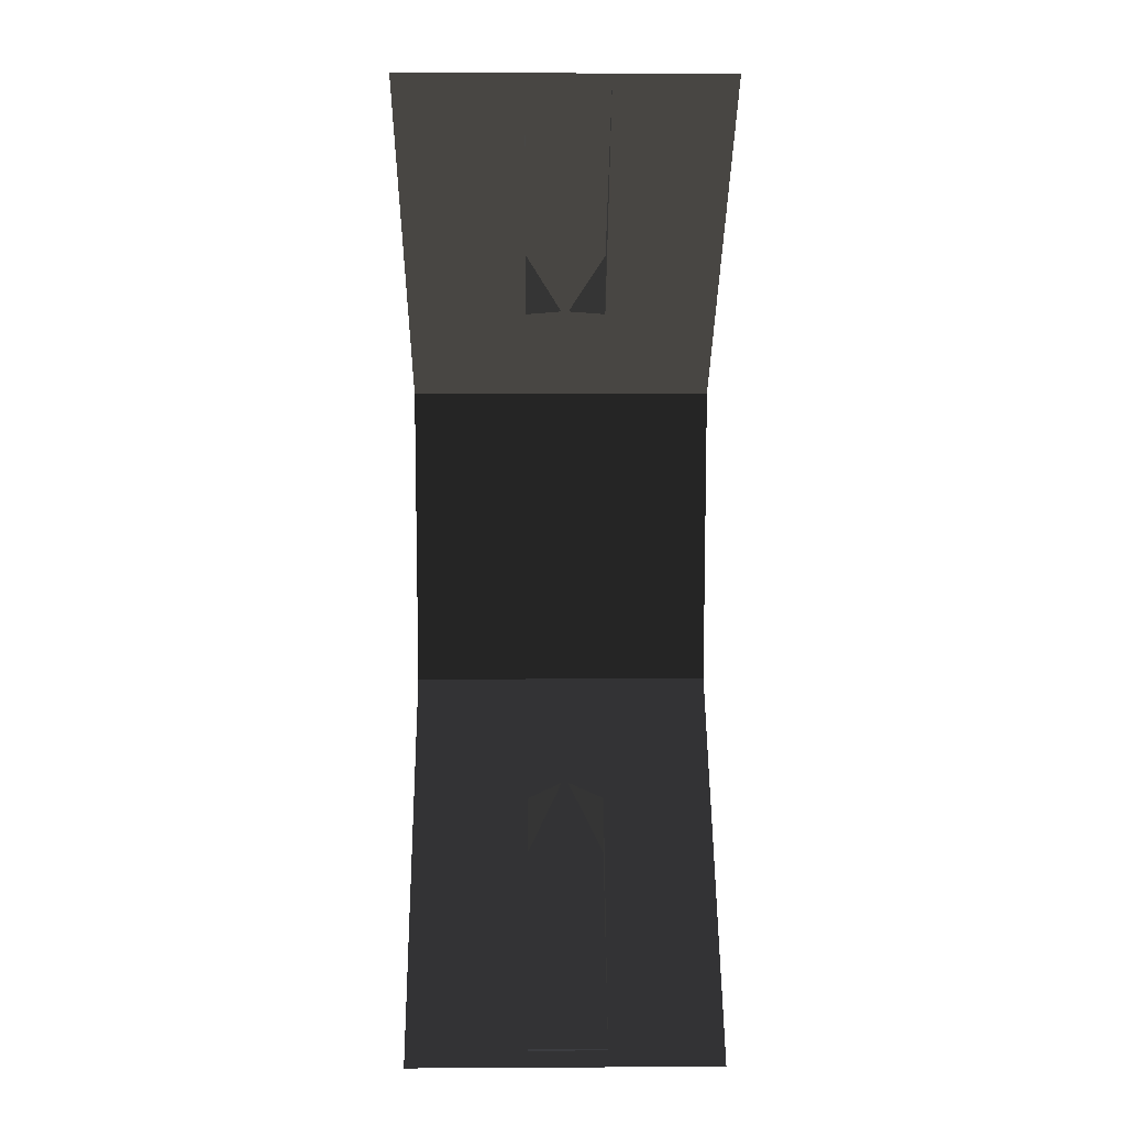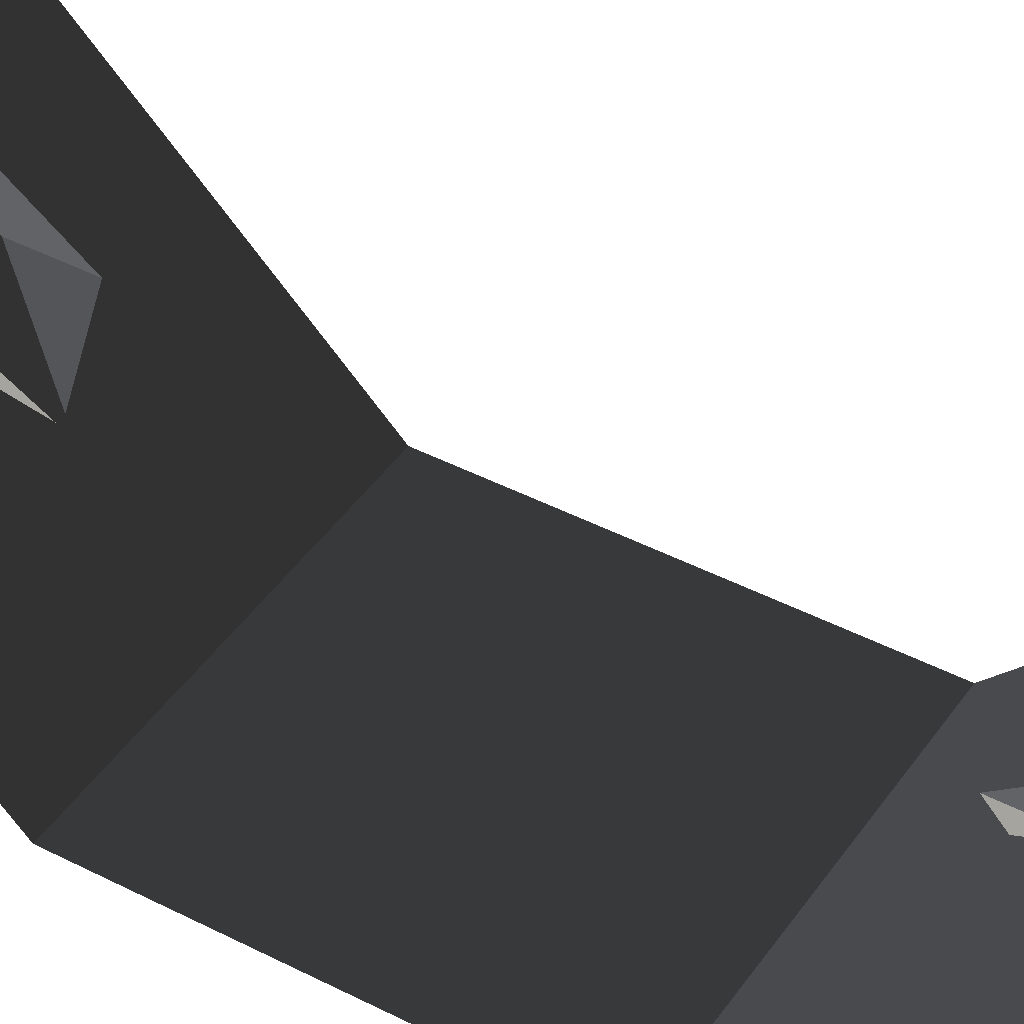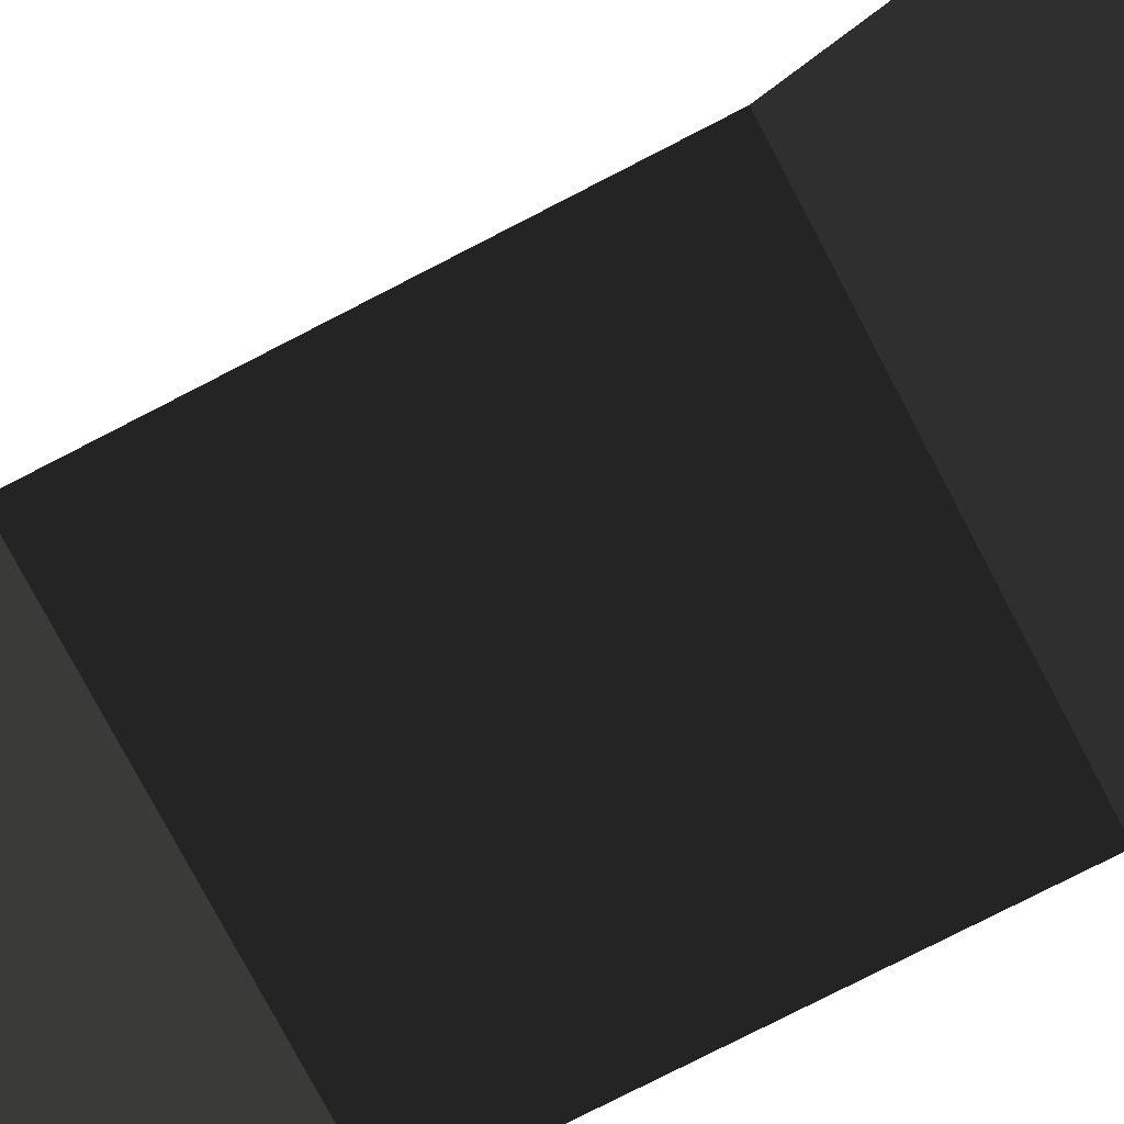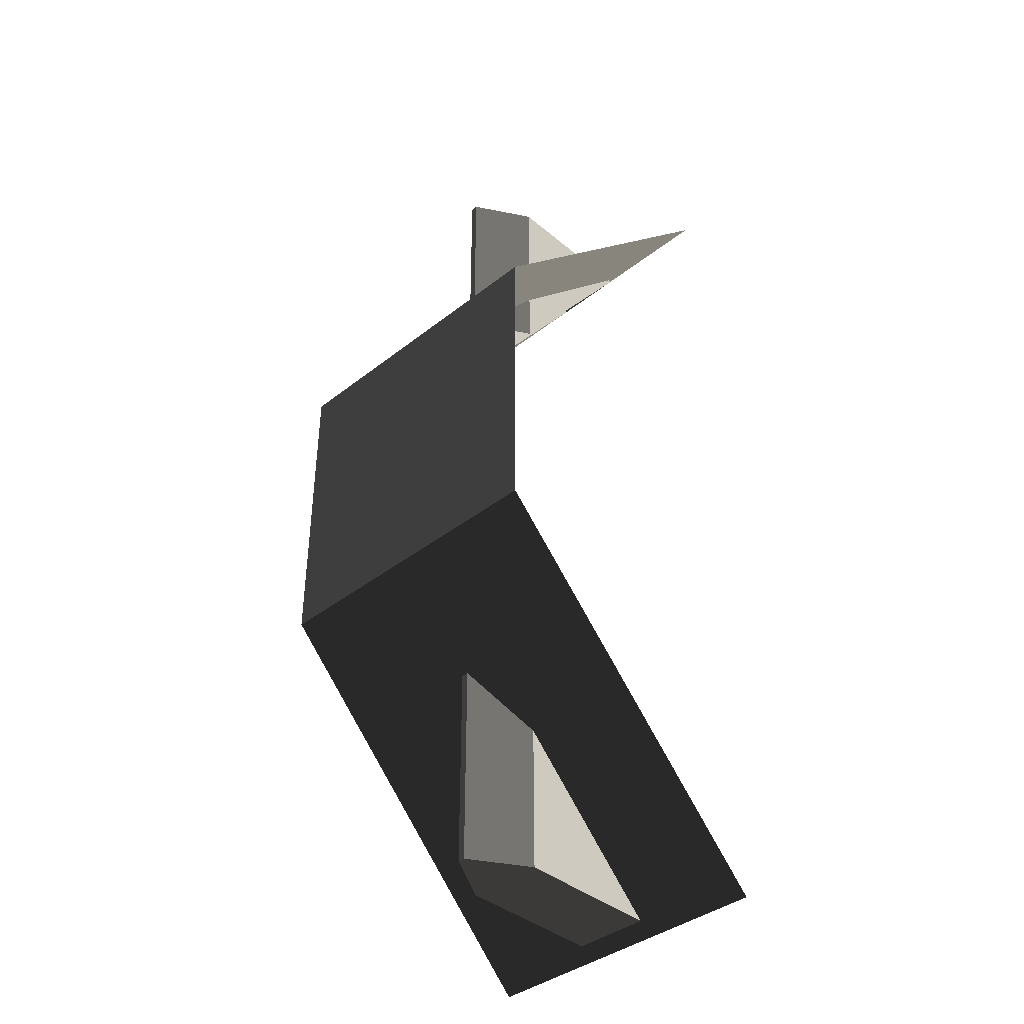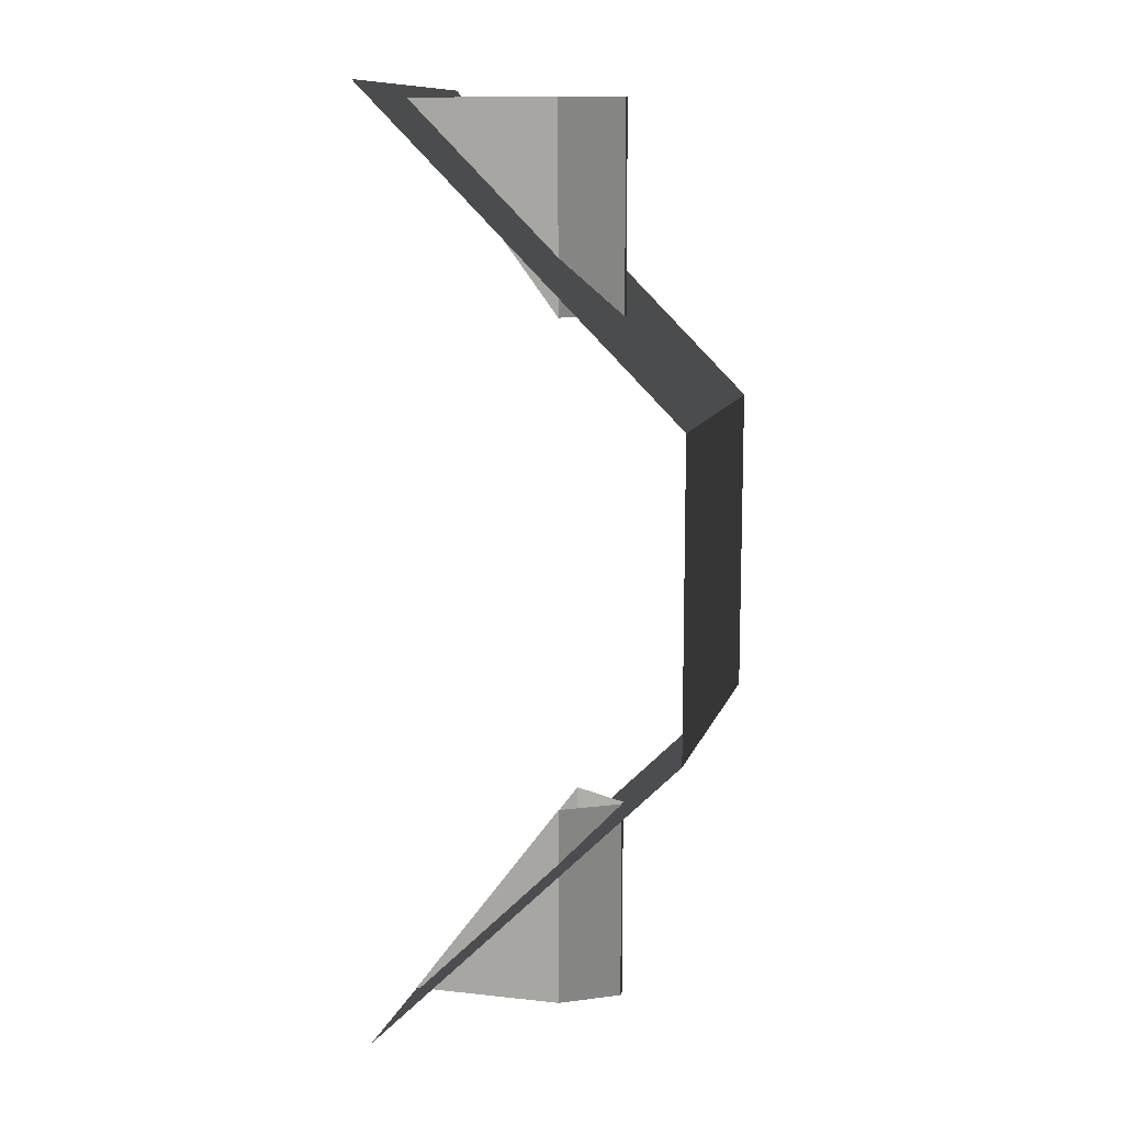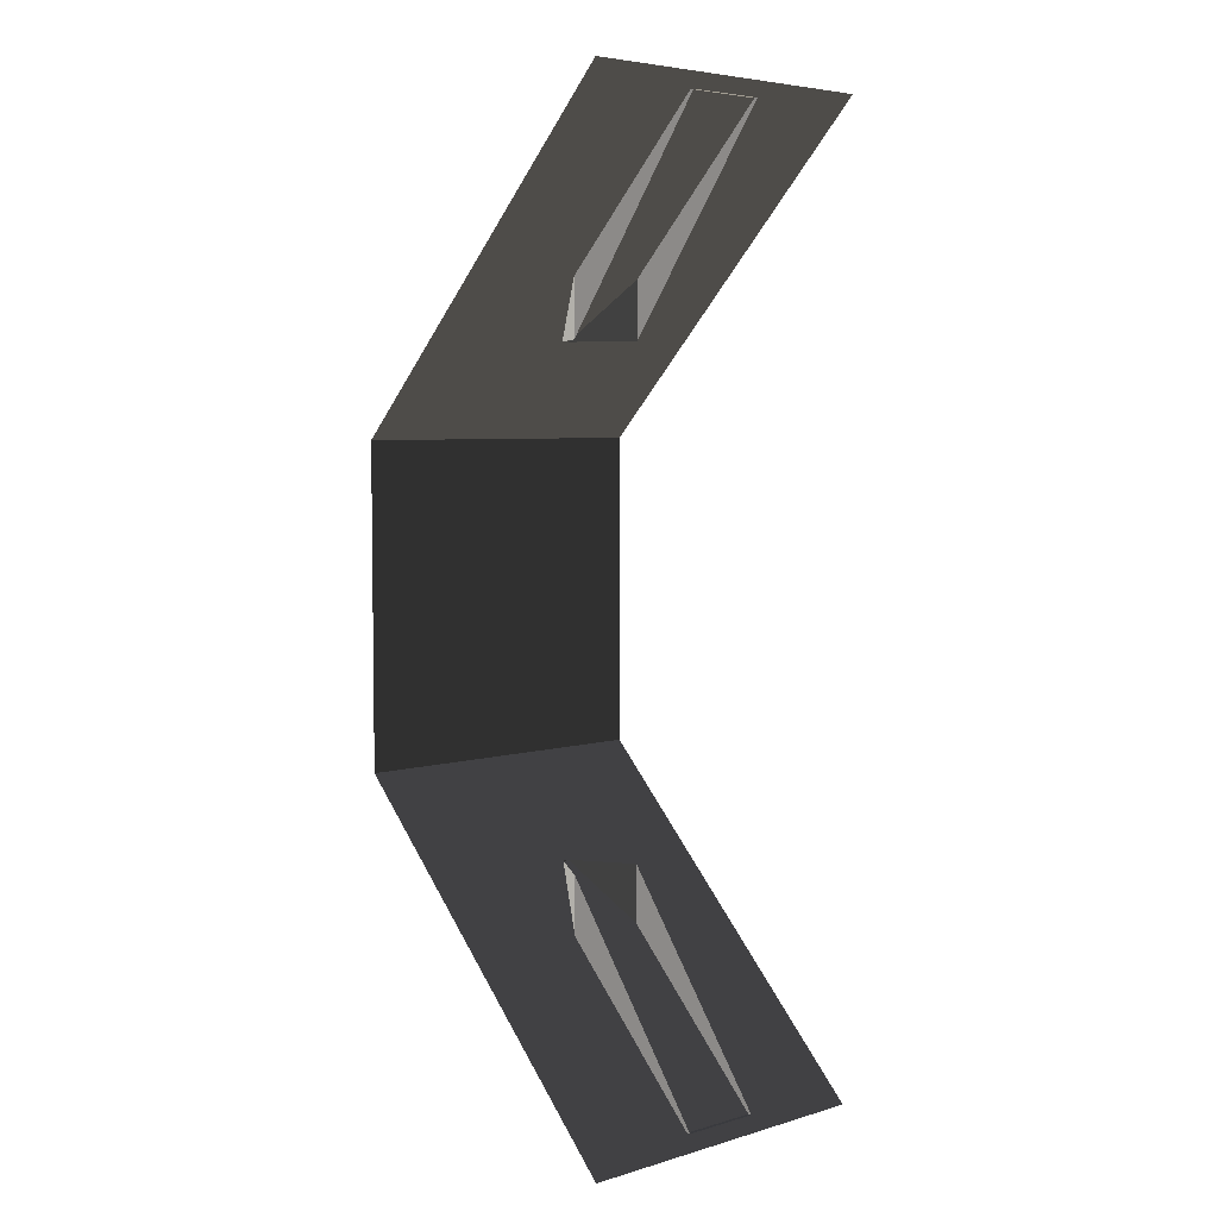
<metadata>
{"format":"obj","ext":"obj","renderer":"f3d","projection":"perspective","resolution":1024,"background":"white","views":[{"elev":9.9,"azim":179.2,"up":"+Z"},{"elev":43.0,"azim":121.7,"up":"+Y"},{"elev":-74.7,"azim":-62.5,"up":"+Y"},{"elev":-39.7,"azim":44.2,"up":"+Z"},{"elev":11.4,"azim":-75.3,"up":"+Z"},{"elev":5.2,"azim":137.8,"up":"+Z"}]}
</metadata>
<code>
v 57.65 -82.37 361.2
v 57.65 -4.659 465.8
v 57.65 -82.37 465.8
v 97.02 -4.659 465.8
v 97.02 -82.37 361.2
v 97.02 -82.37 465.8
v 57.65 -82.37 111.5
v 57.65 -82.37 6.592
v 57.65 -4.659 6.592
v 97.02 -4.659 6.592
v 97.02 -82.37 6.592
v 97.02 -82.37 111.5
v -4.693e-05 0.0001746 472.4
v 157.5 0.0001746 472.4
v 157.5 -111.4 361.1
v -0.0002967 -111.4 361.1
v 75.56 -111.3 361.2
v 75.56 -111.3 465.8
v 79.12 -111.3 465.8
v 79.12 -111.3 361.2
v 97.02 -82.37 361.2
v 79.12 -111.3 361.2
v 79.12 -111.3 465.8
v 97.02 -82.37 465.8
v 97.02 -82.37 465.8
v 79.12 -111.3 465.8
v 75.56 -111.3 465.8
v 57.65 -82.37 465.8
v 57.65 -4.659 465.8
v 97.02 -4.659 465.8
v 57.65 -82.37 465.8
v 75.56 -111.3 465.8
v 75.56 -111.3 361.2
v 57.65 -82.37 361.2
v -0.0002967 -111.4 361.1
v 157.5 -111.4 361.1
v 157.5 -157.5 315
v -0.0004881 -157.5 315
v 157.5 -157.5 315
v 157.5 -157.5 157.5
v -0.0004787 -157.5 157.5
v -0.0004881 -157.5 315
v -1.877e-05 0.0002253 9.392e-06
v -0.0002947 -111.4 111.4
v 157.5 -111.4 111.4
v 157.5 0.0002253 1.878e-05
v 75.56 -111.3 111.5
v 79.12 -111.3 111.5
v 79.12 -111.3 6.592
v 75.56 -111.3 6.592
v 97.02 -82.37 111.5
v 97.02 -82.37 6.592
v 79.12 -111.3 6.592
v 79.12 -111.3 111.5
v 97.02 -82.37 6.592
v 75.56 -111.3 6.592
v 79.12 -111.3 6.592
v 57.65 -82.37 6.592
v 57.65 -4.659 6.592
v 97.02 -4.659 6.592
v 57.65 -82.37 6.592
v 57.65 -82.37 111.5
v 75.56 -111.3 111.5
v 75.56 -111.3 6.592
v -0.0002947 -111.4 111.4
v -0.0004787 -157.5 157.5
v 157.5 -157.5 157.5
v 157.5 -111.4 111.4
g B3_RoofCenter_7556_84
f 1 3 2
f 4 6 5
f 7 9 8
f 10 12 11
f 13 15 14
f 13 16 15
f 17 19 18
f 17 20 19
f 21 23 22
f 21 24 23
f 25 27 26
f 25 28 27
f 29 28 25
f 29 25 30
f 31 33 32
f 31 34 33
f 35 37 36
f 35 38 37
f 39 41 40
f 39 42 41
f 43 45 44
f 43 46 45
f 47 49 48
f 47 50 49
f 51 53 52
f 51 54 53
f 55 57 56
f 55 56 58
f 59 55 58
f 59 60 55
f 61 63 62
f 61 64 63
f 65 67 66
f 65 68 67

</code>
